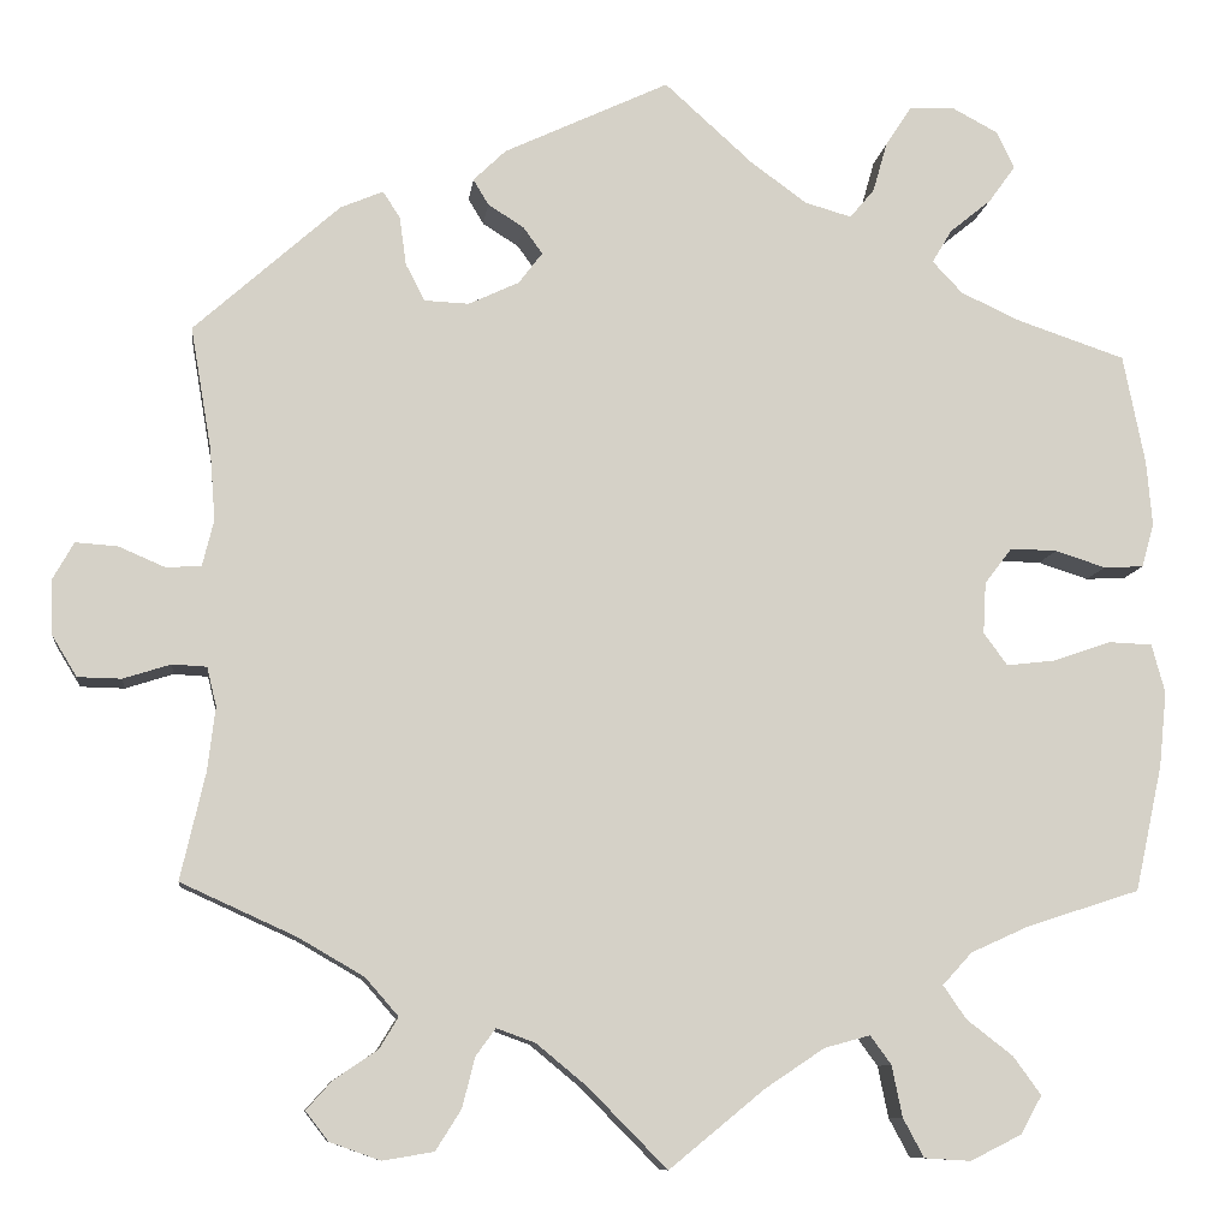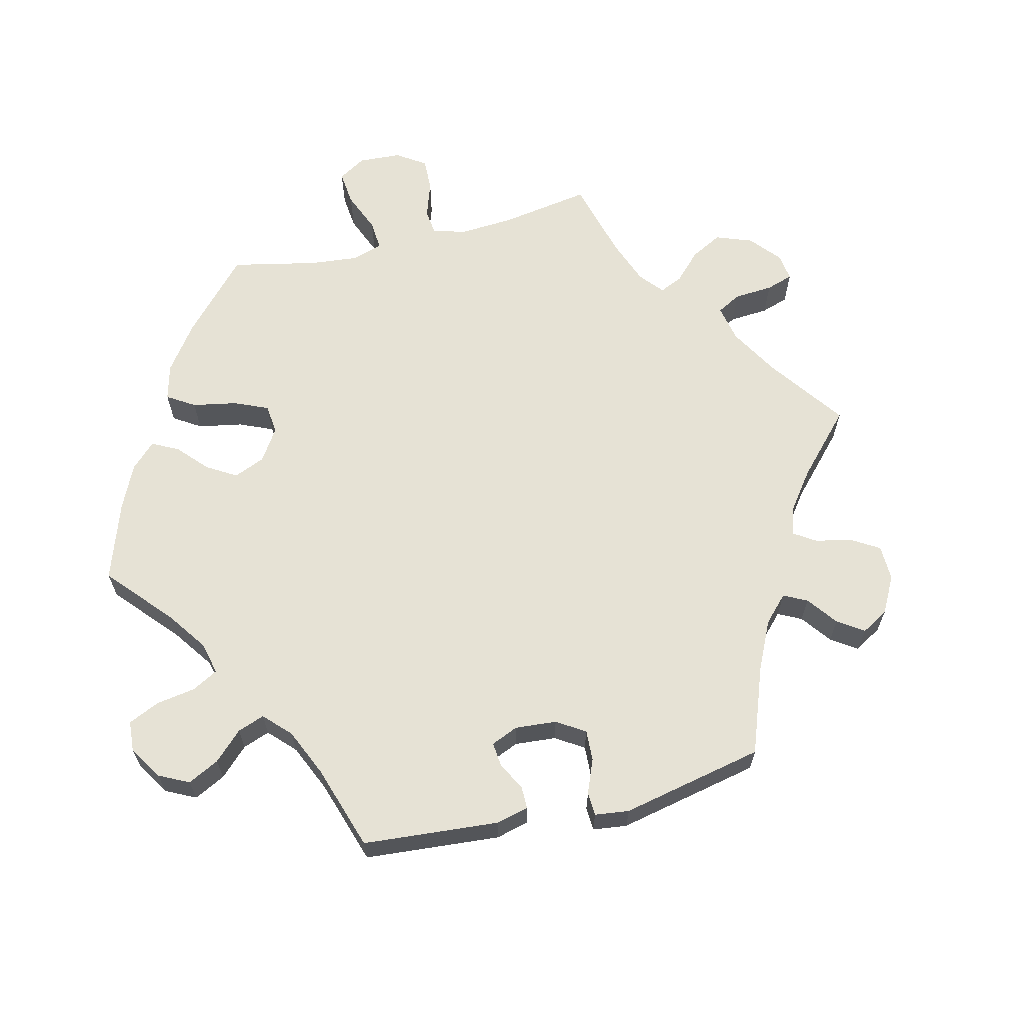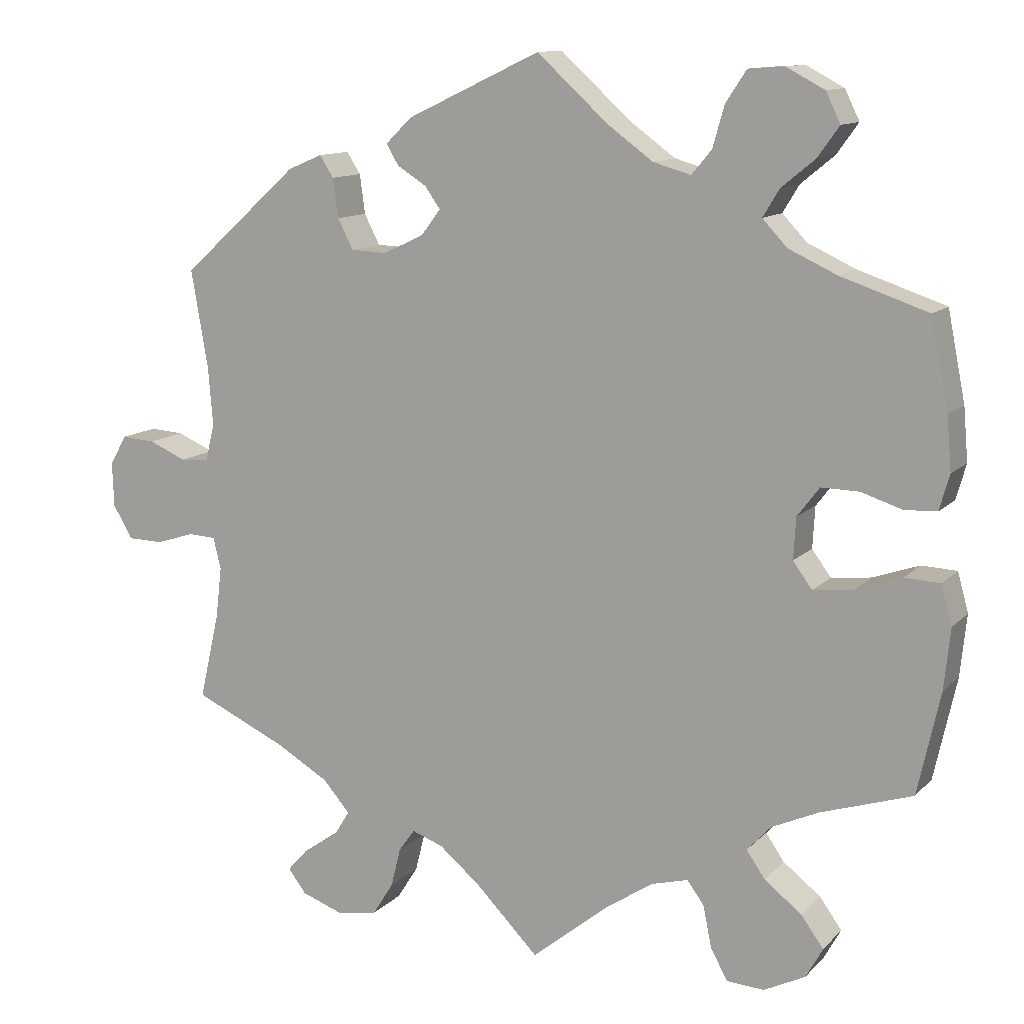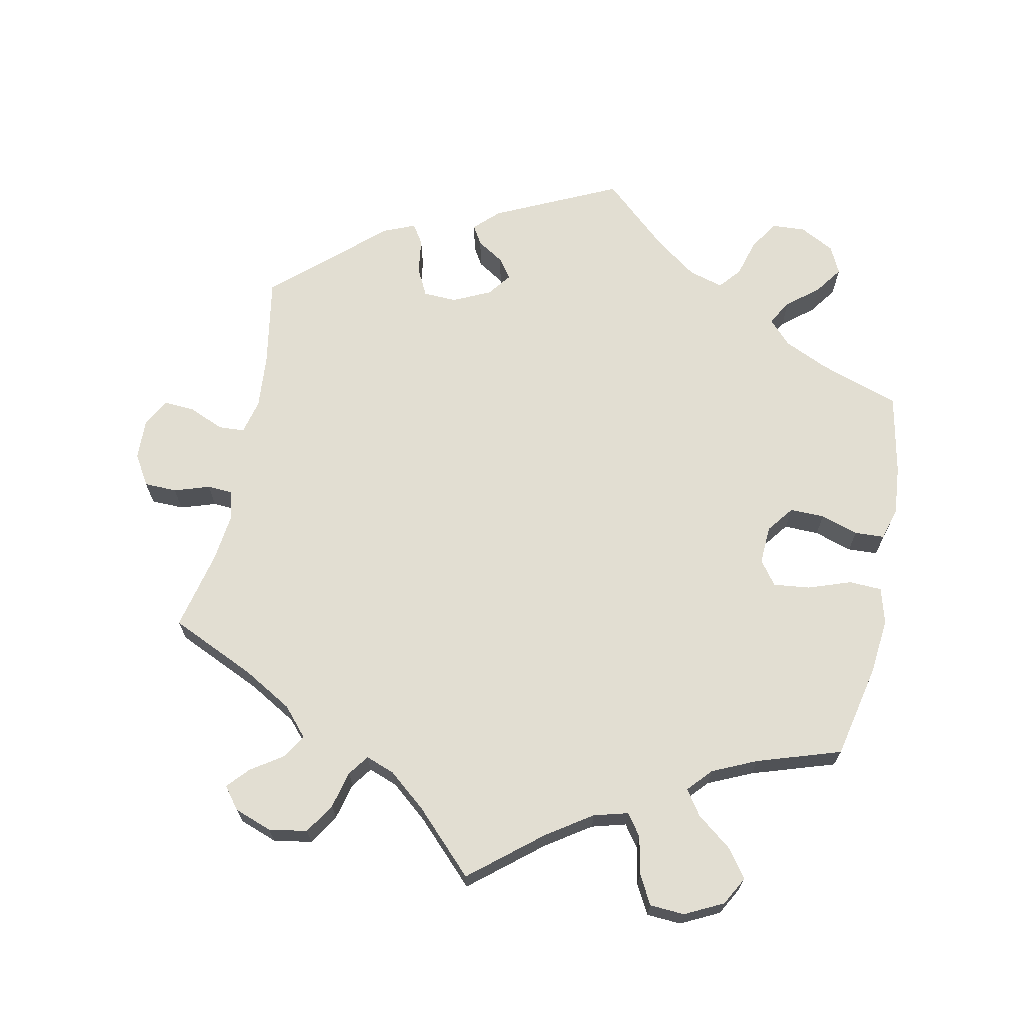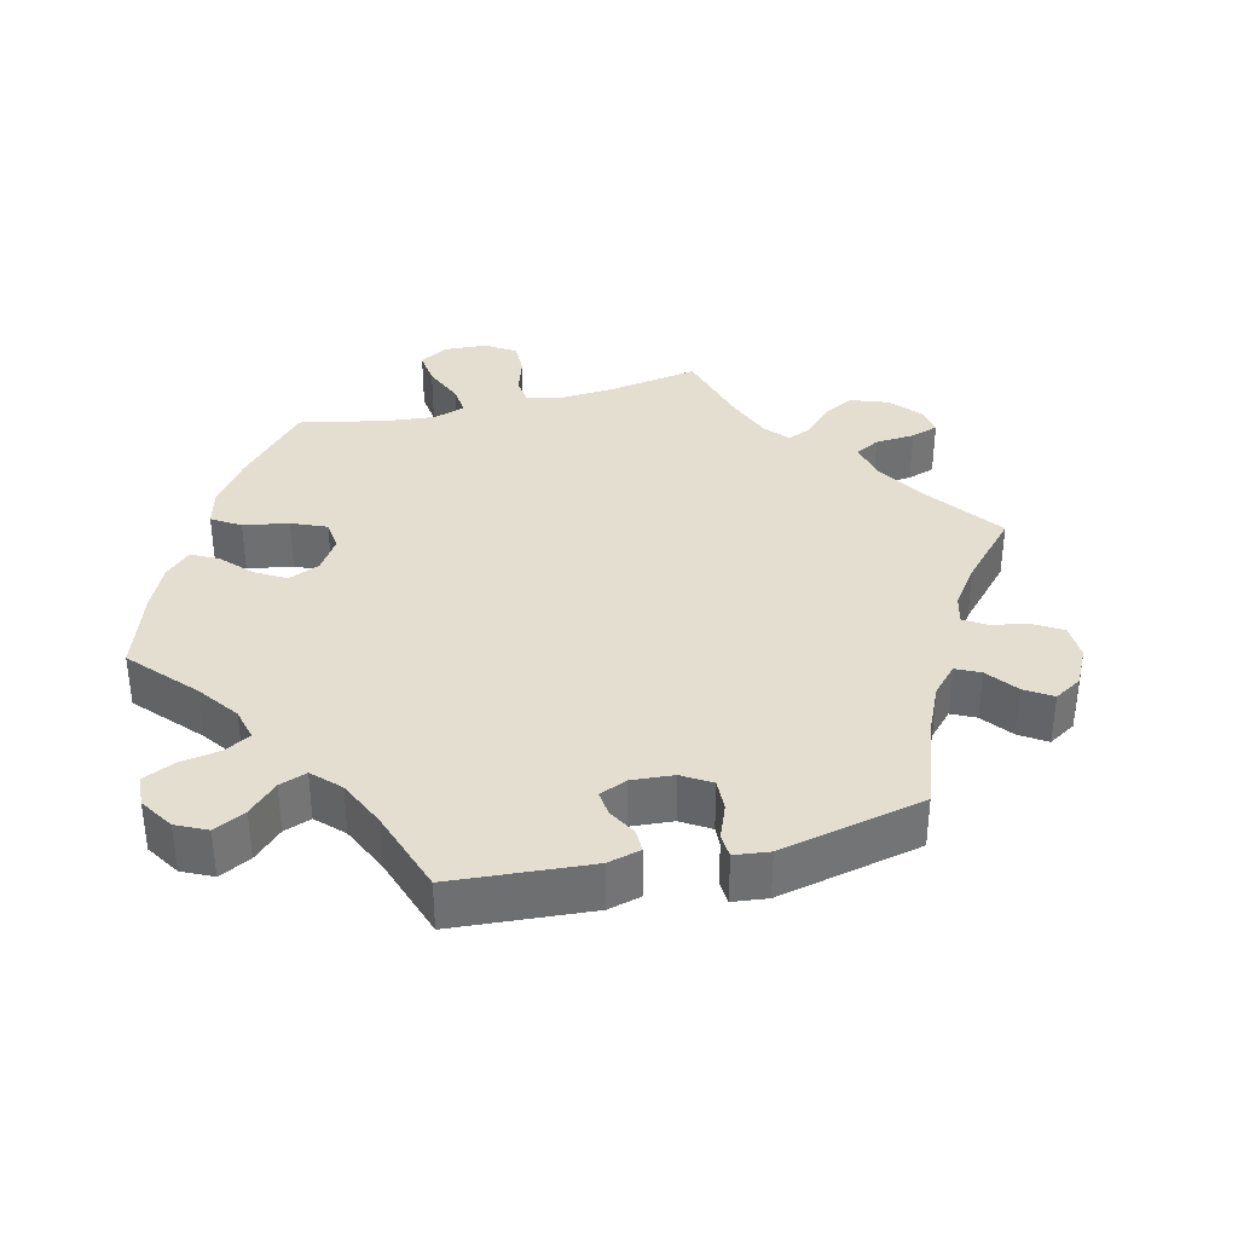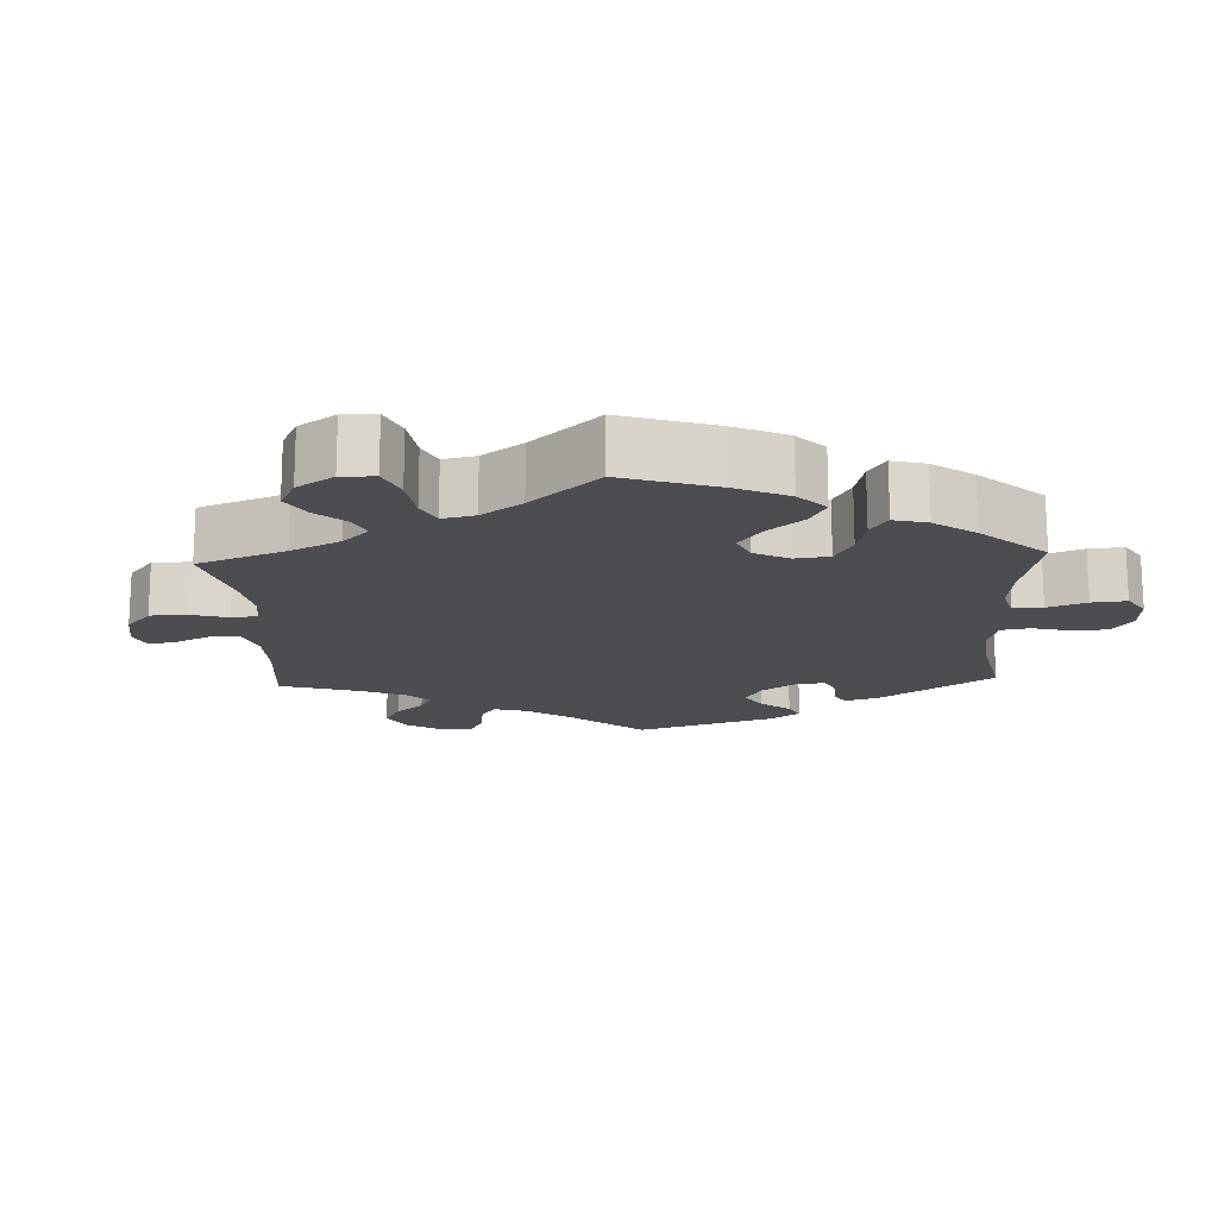
<metadata>
{"format":"obj","ext":"obj","renderer":"f3d","projection":"perspective","resolution":1024,"background":"white","views":[{"elev":-9.6,"azim":173.1,"up":"+Z"},{"elev":63.9,"azim":16.2,"up":"+Y"},{"elev":11.9,"azim":-154.3,"up":"+Z"},{"elev":68.0,"azim":-168.5,"up":"+Y"},{"elev":35.8,"azim":15.6,"up":"+Y"},{"elev":-16.2,"azim":-117.4,"up":"+Y"}]}
</metadata>
<code>
v 0.479 0.07 0.162
v 0.473 0.07 0.086
v 0.485 0.07 0.037
v 0.522 0.07 0.035
v 0.571 0.07 0.056
v 0.615 0.07 0.059
v 0.637 0.07 0.02
v 0.635 0.07 -0.038
v 0.609 0.07 -0.081
v 0.563 0.07 -0.082
v 0.513 0.07 -0.066
v 0.477 0.07 -0.068
v 0.467 0.07 -0.109
v 0.475 0.07 -0.176
v 0.501 0.07 -0.289
v 0.38 0.07 -0.344
v 0.311 0.07 -0.384
v 0.276 0.07 -0.424
v 0.296 0.07 -0.457
v 0.342 0.07 -0.488
v 0.369 0.07 -0.518
v 0.345 0.07 -0.549
v 0.292 0.07 -0.568
v 0.238 0.07 -0.559
v 0.211 0.07 -0.516
v 0.198 0.07 -0.464
v 0.177 0.07 -0.435
v 0.136 0.07 -0.45
v 0.083 0.07 -0.494
v 0 0.07 -0.578
v -0.1 0.07 -0.496
v -0.163 0.07 -0.454
v -0.211 0.07 -0.441
v -0.233 0.07 -0.471
v -0.244 0.07 -0.525
v -0.266 0.07 -0.566
v -0.315 0.07 -0.569
v -0.369 0.07 -0.542
v -0.391 0.07 -0.502
v -0.362 0.07 -0.462
v -0.313 0.07 -0.424
v -0.289 0.07 -0.389
v -0.32 0.07 -0.355
v -0.382 0.07 -0.327
v -0.5 0.07 -0.289
v -0.529 0.07 -0.156
v -0.537 0.07 -0.077
v -0.523 0.07 -0.026
v -0.477 0.07 -0.024
v -0.417 0.07 -0.045
v -0.365 0.07 -0.051
v -0.34 0.07 -0.017
v -0.343 0.07 0.037
v -0.372 0.07 0.075
v -0.421 0.07 0.074
v -0.474 0.07 0.057
v -0.516 0.07 0.059
v -0.529 0.07 0.105
v -0.523 0.07 0.174
v -0.5 0.07 0.289
v -0.387 0.07 0.327
v -0.324 0.07 0.356
v -0.292 0.07 0.39
v -0.313 0.07 0.425
v -0.357 0.07 0.461
v -0.385 0.07 0.5
v -0.366 0.07 0.539
v -0.317 0.07 0.565
v -0.27 0.07 0.562
v -0.243 0.07 0.521
v -0.228 0.07 0.468
v -0.202 0.07 0.437
v -0.153 0.07 0.451
v -0.094 0.07 0.494
v -0.001 0.07 0.578
v 0.173 0.07 0.496
v 0.207 0.07 0.463
v 0.191 0.07 0.436
v 0.153 0.07 0.412
v 0.133 0.07 0.384
v 0.158 0.07 0.351
v 0.211 0.07 0.326
v 0.258 0.07 0.328
v 0.278 0.07 0.367
v 0.285 0.07 0.418
v 0.303 0.07 0.446
v 0.348 0.07 0.427
v 0.501 0.07 0.29
v 0.479 0 0.162
v 0.473 0 0.086
v 0.485 0 0.037
v 0.522 0 0.035
v 0.571 0 0.056
v 0.615 0 0.059
v 0.637 0 0.02
v 0.635 0 -0.038
v 0.609 0 -0.081
v 0.563 0 -0.082
v 0.513 0 -0.066
v 0.477 0 -0.068
v 0.467 0 -0.109
v 0.475 0 -0.176
v 0.501 0 -0.289
v 0.38 0 -0.344
v 0.311 0 -0.384
v 0.276 0 -0.424
v 0.296 0 -0.457
v 0.342 0 -0.488
v 0.369 0 -0.518
v 0.345 0 -0.549
v 0.292 0 -0.568
v 0.238 0 -0.559
v 0.211 0 -0.516
v 0.198 0 -0.464
v 0.177 0 -0.435
v 0.136 0 -0.45
v 0.083 0 -0.494
v 0 0 -0.578
v -0.1 0 -0.496
v -0.163 0 -0.454
v -0.211 0 -0.441
v -0.233 0 -0.471
v -0.244 0 -0.525
v -0.266 0 -0.566
v -0.315 0 -0.569
v -0.369 0 -0.542
v -0.391 0 -0.502
v -0.362 0 -0.462
v -0.313 0 -0.424
v -0.289 0 -0.389
v -0.32 0 -0.355
v -0.382 0 -0.327
v -0.5 0 -0.289
v -0.529 0 -0.156
v -0.537 0 -0.077
v -0.523 0 -0.026
v -0.477 0 -0.024
v -0.417 0 -0.045
v -0.365 0 -0.051
v -0.34 0 -0.017
v -0.343 0 0.037
v -0.372 0 0.075
v -0.421 0 0.074
v -0.474 0 0.057
v -0.516 0 0.059
v -0.529 0 0.105
v -0.523 0 0.174
v -0.5 0 0.289
v -0.387 0 0.327
v -0.324 0 0.356
v -0.292 0 0.39
v -0.313 0 0.425
v -0.357 0 0.461
v -0.385 0 0.5
v -0.366 0 0.539
v -0.317 0 0.565
v -0.27 0 0.562
v -0.243 0 0.521
v -0.228 0 0.468
v -0.202 0 0.437
v -0.153 0 0.451
v -0.094 0 0.494
v -0.001 0 0.578
v 0.173 0 0.496
v 0.207 0 0.463
v 0.191 0 0.436
v 0.153 0 0.412
v 0.133 0 0.384
v 0.158 0 0.351
v 0.211 0 0.326
v 0.258 0 0.328
v 0.278 0 0.367
v 0.285 0 0.418
v 0.303 0 0.446
v 0.348 0 0.427
v 0.501 0 0.29
f 87 88 1
f 84 85 86 87
f 83 84 87 1
f 82 83 1 2
f 81 82 2 3
f 76 77 78 79
f 74 75 76 79
f 73 74 79 80
f 72 73 80 81
f 68 69 70 71
f 68 71 72
f 67 68 72
f 64 65 66 67
f 63 64 67 72
f 62 63 72 81
f 58 59 60 61
f 55 56 57 58
f 54 55 58 61
f 53 54 61 62
f 47 48 49 50
f 47 50 51
f 44 45 46 47
f 43 44 47 51
f 42 43 51 52
f 38 39 40 41
f 38 41 42
f 37 38 42
f 34 35 36 37
f 33 34 37 42
f 32 33 42 52
f 29 30 31
f 28 29 31 32
f 27 28 32 52
f 23 24 25 26
f 23 26 27
f 22 23 27
f 19 20 21 22
f 18 19 22 27
f 17 18 27 52
f 14 15 16
f 13 14 16 17
f 12 13 17 52
f 8 9 10 11
f 4 5 6 7
f 3 4 7 8
f 53 62 81 3
f 11 12 52 53
f 3 8 11 53
f 89 176 175
f 175 174 173 172
f 89 175 172 171
f 90 89 171 170
f 91 90 170 169
f 167 166 165 164
f 167 164 163 162
f 168 167 162 161
f 169 168 161 160
f 159 158 157 156
f 160 159 156
f 160 156 155
f 155 154 153 152
f 160 155 152 151
f 169 160 151 150
f 149 148 147 146
f 146 145 144 143
f 149 146 143 142
f 150 149 142 141
f 138 137 136 135
f 139 138 135
f 135 134 133 132
f 139 135 132 131
f 140 139 131 130
f 129 128 127 126
f 130 129 126
f 130 126 125
f 125 124 123 122
f 130 125 122 121
f 140 130 121 120
f 119 118 117
f 120 119 117 116
f 140 120 116 115
f 114 113 112 111
f 115 114 111
f 115 111 110
f 110 109 108 107
f 115 110 107 106
f 140 115 106 105
f 104 103 102
f 105 104 102 101
f 140 105 101 100
f 99 98 97 96
f 95 94 93 92
f 96 95 92 91
f 91 169 150 141
f 141 140 100 99
f 141 99 96 91
f 1 89 90 2
f 2 90 91 3
f 3 91 92 4
f 4 92 93 5
f 5 93 94 6
f 6 94 95 7
f 7 95 96 8
f 8 96 97 9
f 9 97 98 10
f 10 98 99 11
f 11 99 100 12
f 12 100 101 13
f 13 101 102 14
f 14 102 103 15
f 15 103 104 16
f 16 104 105 17
f 17 105 106 18
f 18 106 107 19
f 19 107 108 20
f 20 108 109 21
f 21 109 110 22
f 22 110 111 23
f 23 111 112 24
f 24 112 113 25
f 25 113 114 26
f 26 114 115 27
f 27 115 116 28
f 28 116 117 29
f 29 117 118 30
f 30 118 119 31
f 31 119 120 32
f 32 120 121 33
f 33 121 122 34
f 34 122 123 35
f 35 123 124 36
f 36 124 125 37
f 37 125 126 38
f 38 126 127 39
f 39 127 128 40
f 40 128 129 41
f 41 129 130 42
f 42 130 131 43
f 43 131 132 44
f 44 132 133 45
f 45 133 134 46
f 46 134 135 47
f 47 135 136 48
f 48 136 137 49
f 49 137 138 50
f 50 138 139 51
f 51 139 140 52
f 52 140 141 53
f 53 141 142 54
f 54 142 143 55
f 55 143 144 56
f 56 144 145 57
f 57 145 146 58
f 58 146 147 59
f 59 147 148 60
f 60 148 149 61
f 61 149 150 62
f 62 150 151 63
f 63 151 152 64
f 64 152 153 65
f 65 153 154 66
f 66 154 155 67
f 67 155 156 68
f 68 156 157 69
f 69 157 158 70
f 70 158 159 71
f 71 159 160 72
f 72 160 161 73
f 73 161 162 74
f 74 162 163 75
f 75 163 164 76
f 76 164 165 77
f 77 165 166 78
f 78 166 167 79
f 79 167 168 80
f 80 168 169 81
f 81 169 170 82
f 82 170 171 83
f 83 171 172 84
f 84 172 173 85
f 85 173 174 86
f 86 174 175 87
f 87 175 176 88
f 88 176 89 1

</code>
